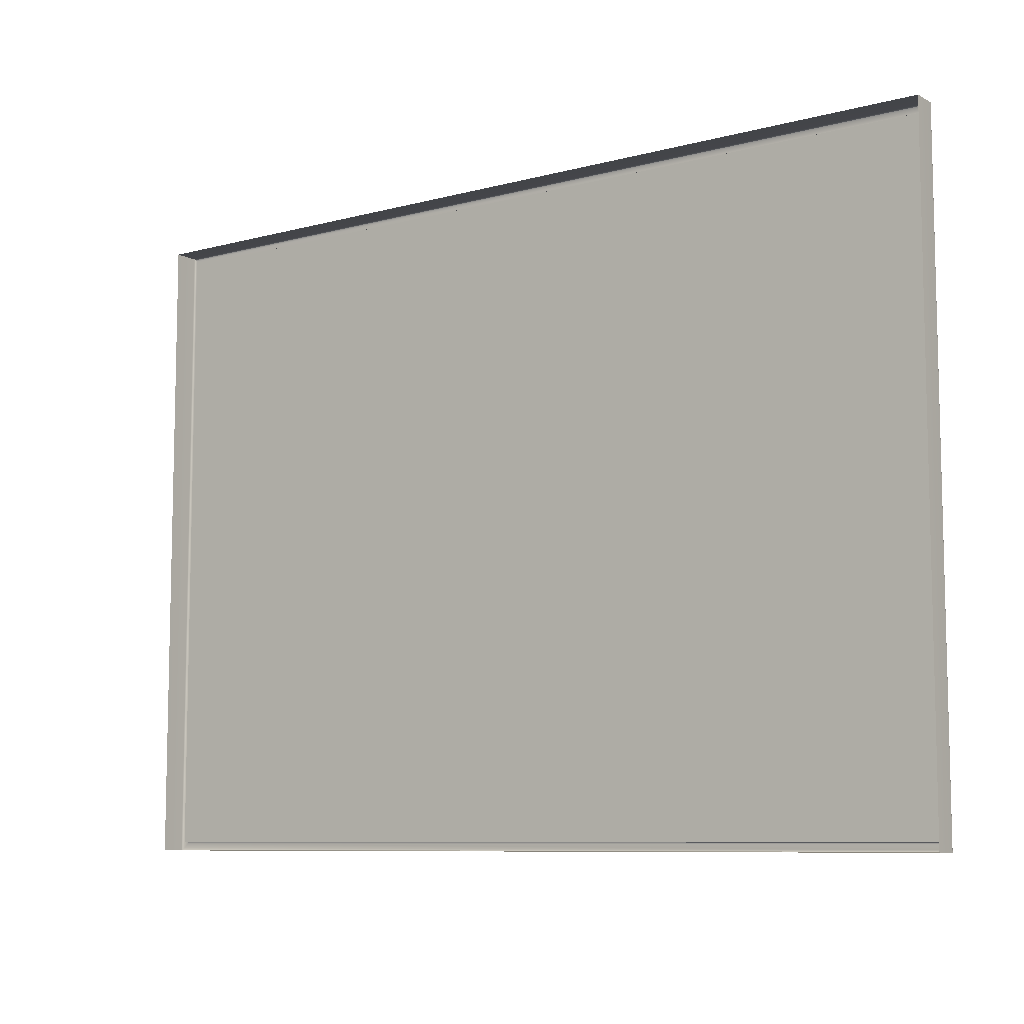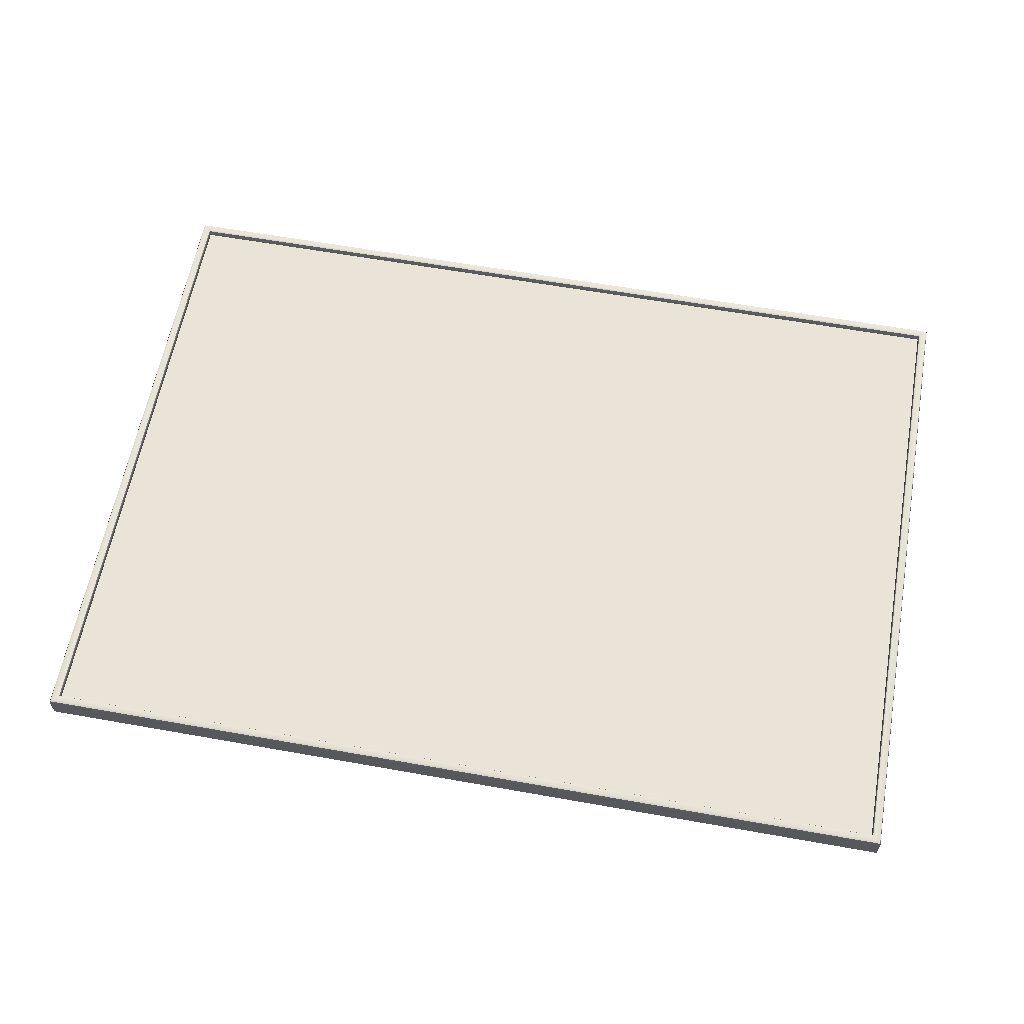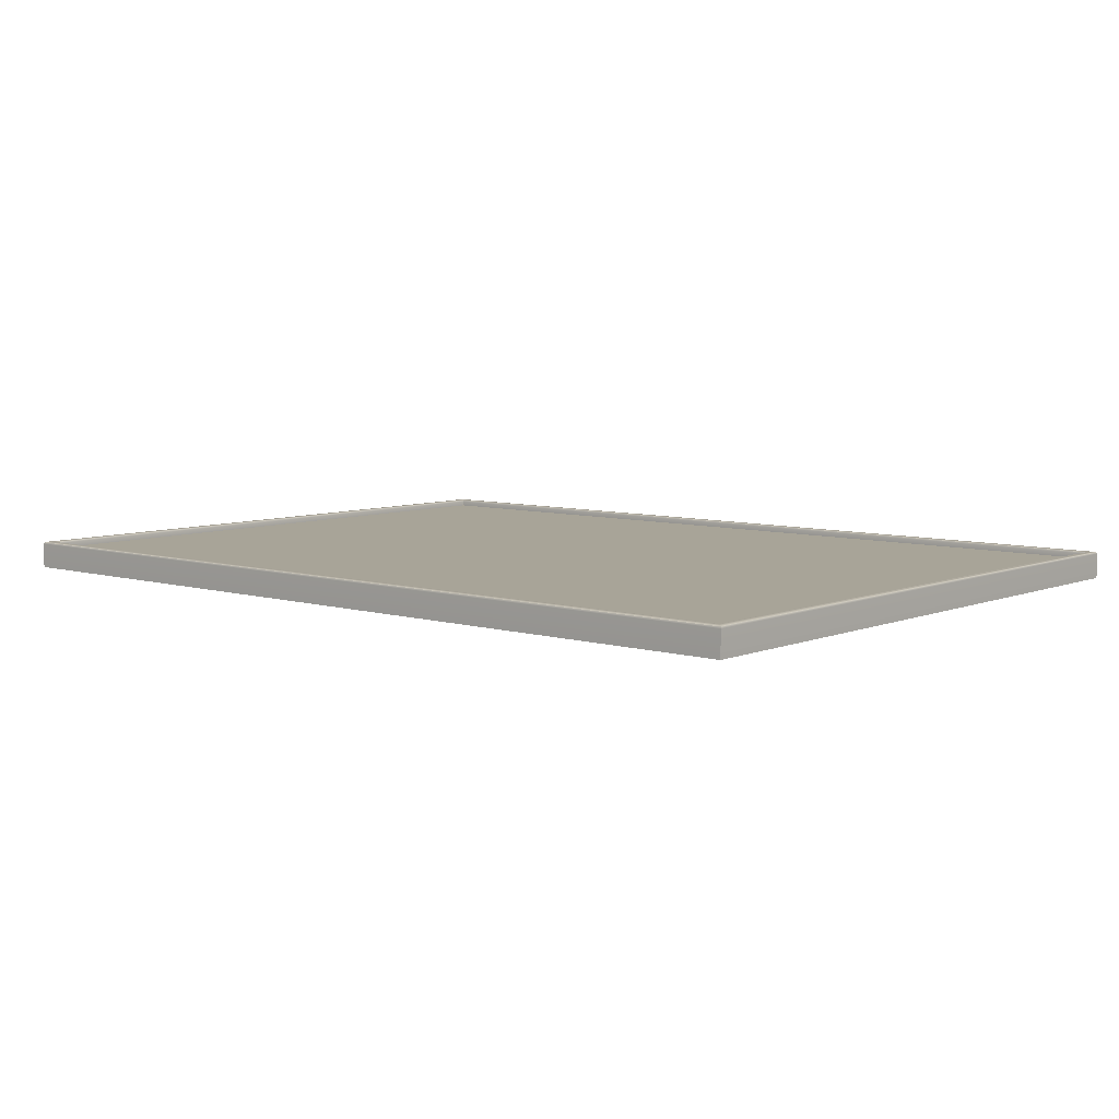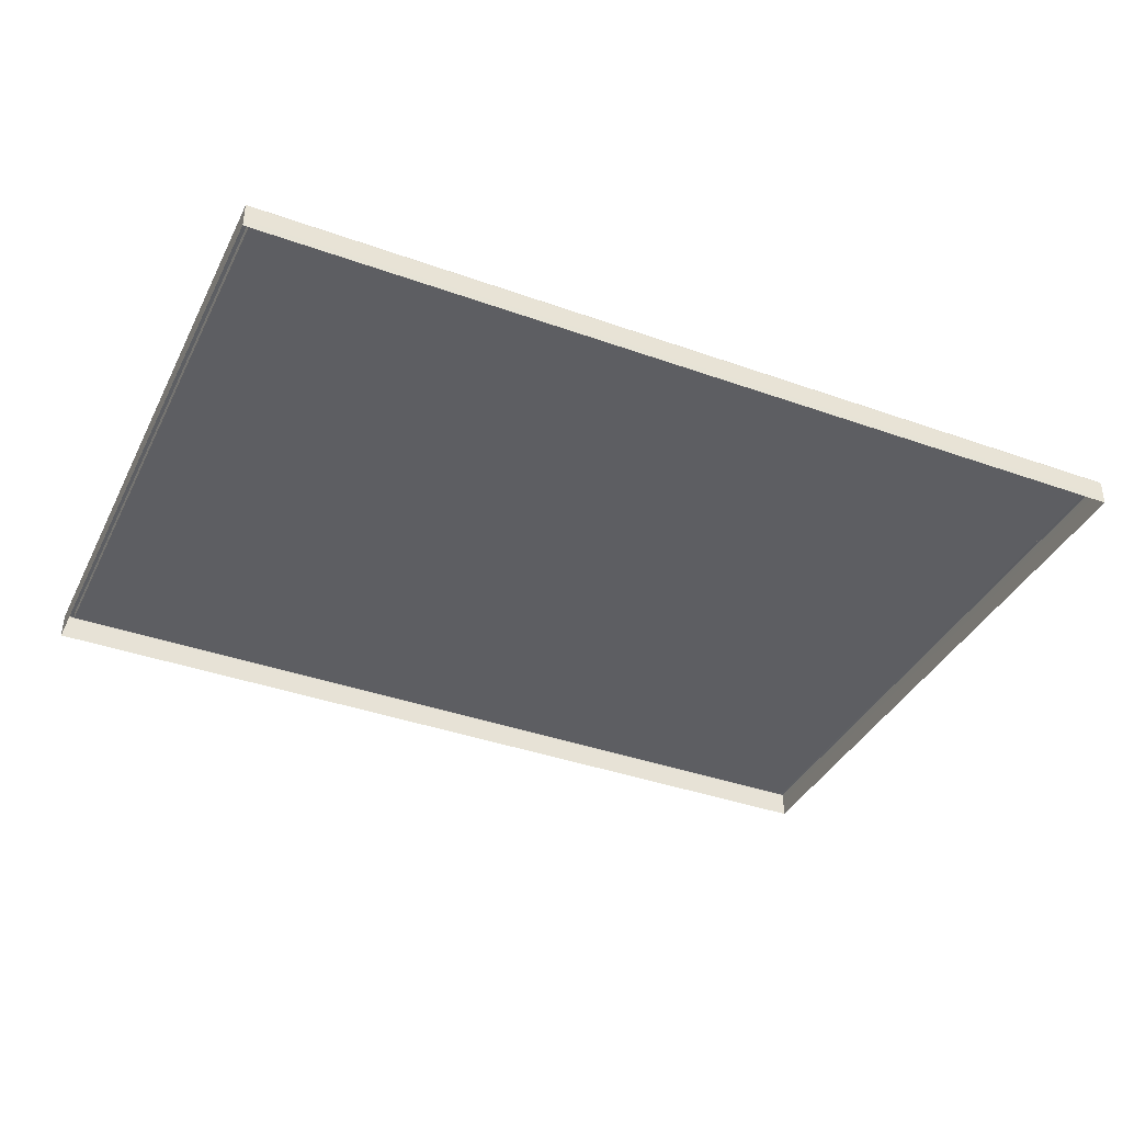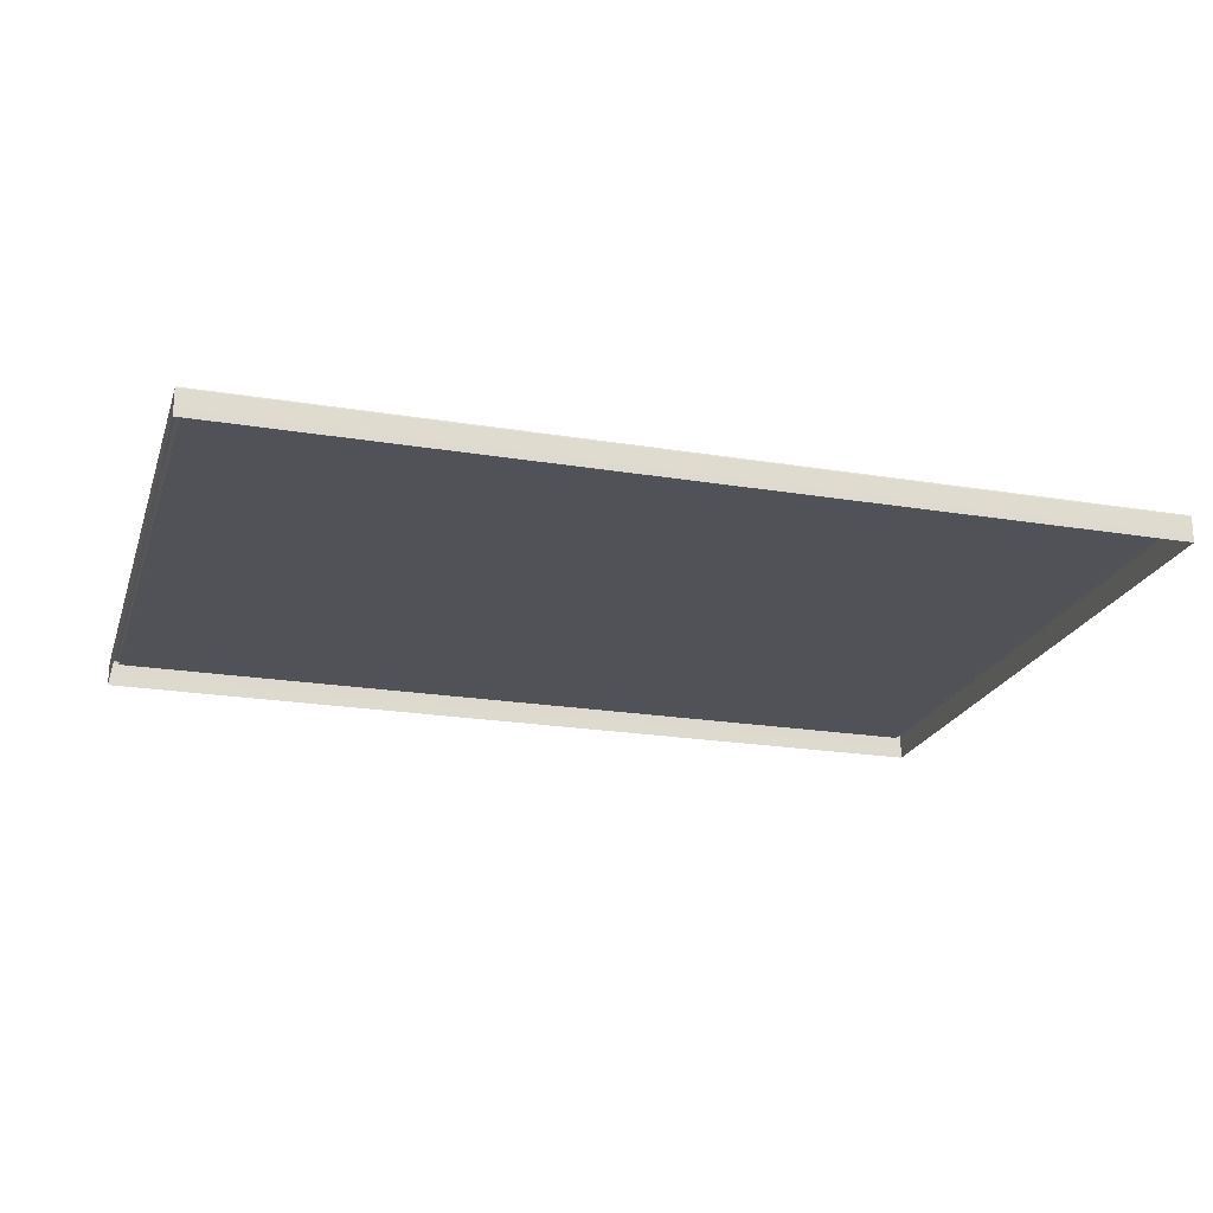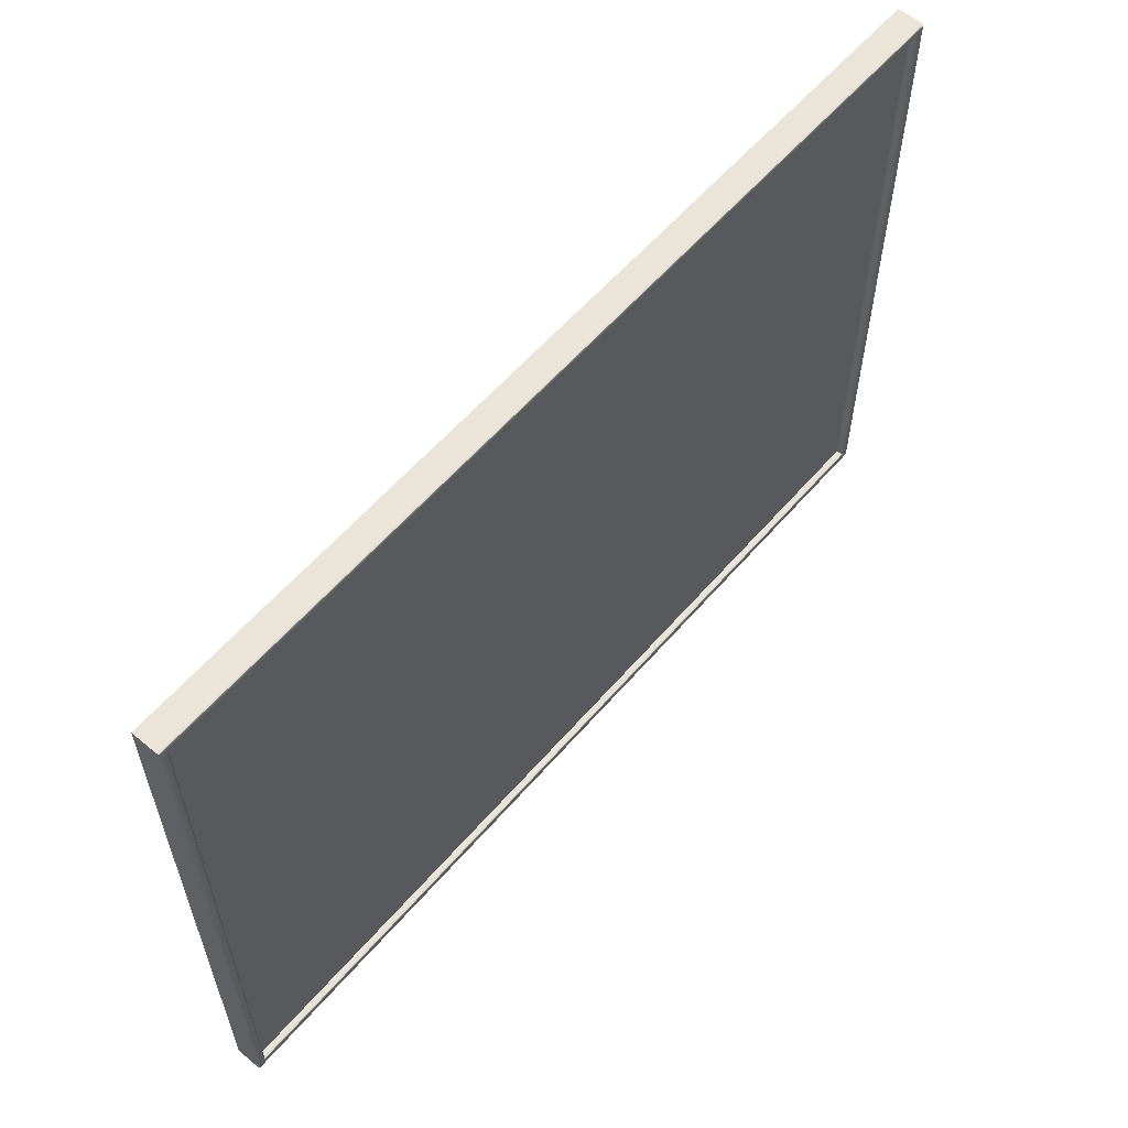
<metadata>
{"format":"obj","ext":"obj","renderer":"f3d","projection":"perspective","resolution":1024,"background":"white","views":[{"elev":-8.5,"azim":36.2,"up":"+Z"},{"elev":61.1,"azim":10.3,"up":"+Y"},{"elev":7.0,"azim":40.7,"up":"+Y"},{"elev":-38.3,"azim":155.6,"up":"+Y"},{"elev":-21.6,"azim":163.8,"up":"+Y"},{"elev":59.2,"azim":130.6,"up":"+Z"}]}
</metadata>
<code>
g default
v 11.29 2.325 9.306
v 11.29 2.325 8.306
v 9.921 2.325 9.306
v 9.921 2.325 8.306
v 11.28 2.356 9.292
v 11.28 2.356 8.32
v 9.935 2.356 8.32
v 9.935 2.356 9.292
v 11.29 2.363 9.306
v 11.29 2.366 9.305
v 11.29 2.367 9.303
v 11.29 2.363 8.306
v 11.29 2.366 8.307
v 11.29 2.367 8.31
v 9.921 2.363 9.306
v 9.922 2.366 9.305
v 9.925 2.367 9.303
v 9.921 2.363 8.306
v 9.922 2.366 8.307
v 9.925 2.367 8.31
v 11.28 2.367 9.296
v 11.28 2.366 9.293
v 11.28 2.363 9.292
v 11.28 2.367 8.317
v 11.28 2.366 8.319
v 11.28 2.363 8.32
v 9.932 2.367 8.317
v 9.934 2.366 8.319
v 9.935 2.363 8.32
v 9.932 2.367 9.296
v 9.934 2.366 9.293
v 9.935 2.363 9.292
g polySurface6 pCylinder4
f 5 6 7 8
f 1 2 12 9
f 15 18 4 3
f 2 4 18 12
f 3 1 9 15
f 11 14 24 21
f 14 20 27 24
f 20 17 30 27
f 17 11 21 30
f 23 26 6 5
f 26 29 7 6
f 29 32 8 7
f 32 23 5 8
f 9 10 16 15
f 10 11 17 16
f 11 10 13 14
f 10 9 12 13
f 15 16 19 18
f 16 17 20 19
f 14 13 19 20
f 13 12 18 19
f 21 22 31 30
f 22 23 32 31
f 23 22 25 26
f 22 21 24 25
f 26 25 28 29
f 25 24 27 28
f 29 28 31 32
f 28 27 30 31

</code>
